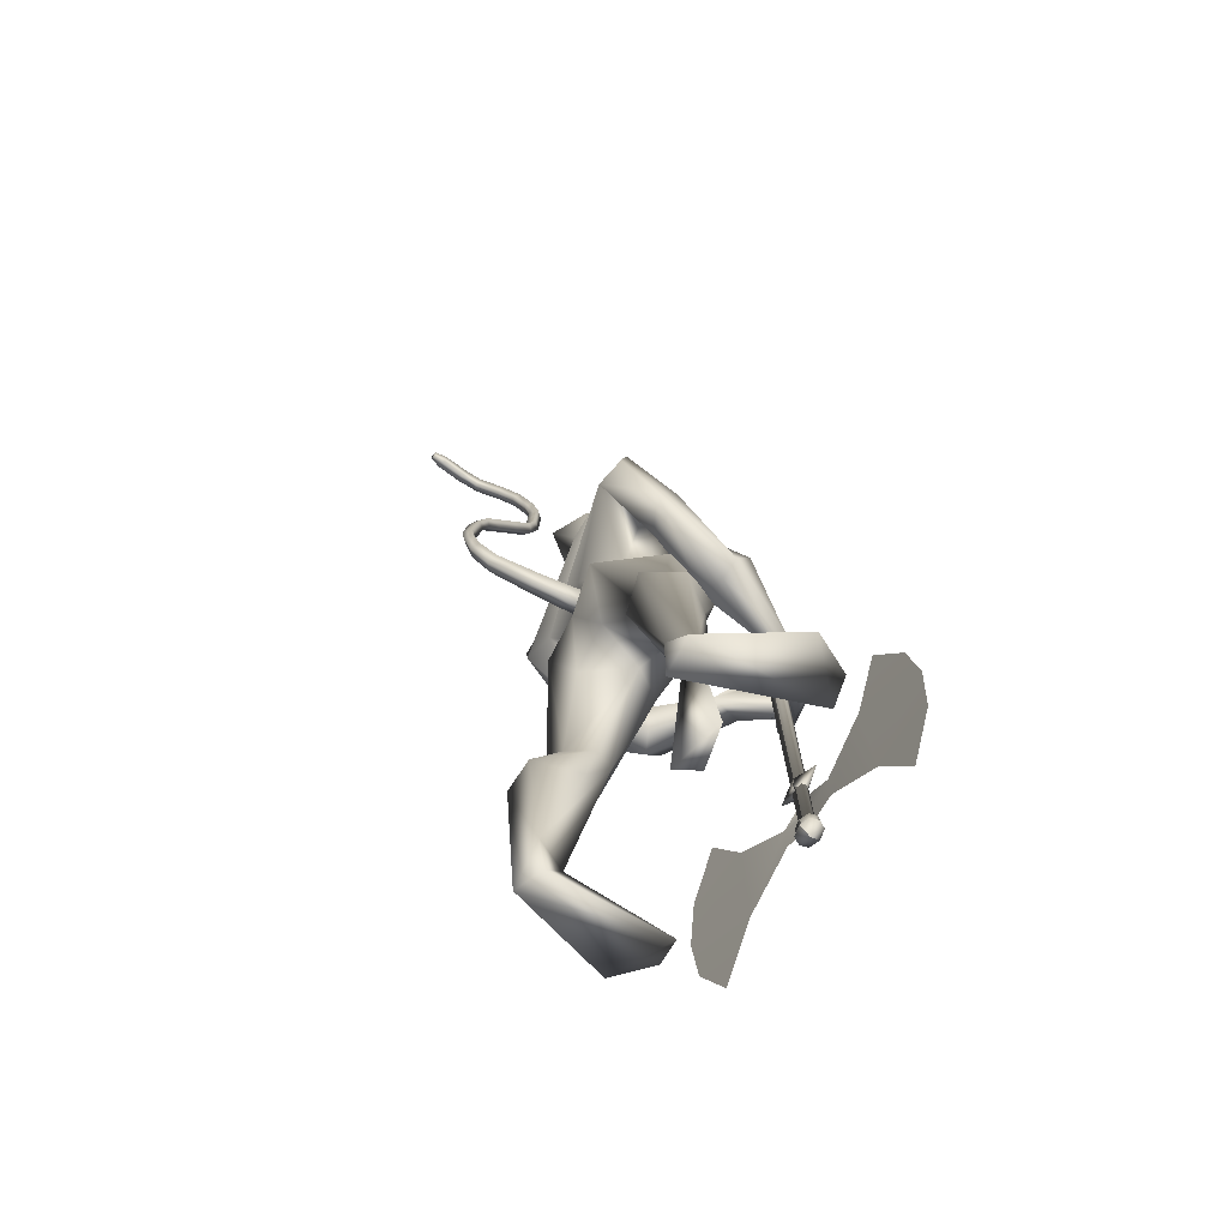
<metadata>
{"format":"obj","ext":"obj","renderer":"f3d","projection":"perspective","resolution":1024,"background":"white","views":[{"elev":-75.6,"azim":-27.4,"up":"+Z"}]}
</metadata>
<code>
o body.001_mesh15-geometry.001
v -0.311 -0.3472 0.1945
v -0.21 -0.2045 0.6171
v -0.2663 -0.3093 0.2403
v -0.3879 -0.2581 0.6972
v -0.4132 -0.3917 0.7132
v -0.2868 -0.2525 0.8684
v -0.3098 -0.3581 0.8944
v -0.209 -0.4086 0.9184
v -0.2819 -0.4648 0.7018
v -0.1777 -0.3766 0.2269
v -0.1211 -0.2614 0.9079
v -0.1985 -0.2069 0.8557
v -0.4795 -0.1711 1.54
v -0.3646 -0.04195 1.355
v -0.4514 0.01438 1.501
v -0.3839 0.01082 1.761
v -0.4492 0.2058 1.532
v -0.3092 0.1661 1.895
v -0.3346 -0.1523 1.871
v -0.2365 -0.2092 1.905
v -0.2644 -0.3606 1.39
v -0.1264 -0.3689 0.8984
v -0.1973 -0.4116 0.5297
v -0.2363 -0.4149 0.1872
v -0.2855 -0.4412 0.02304
v 0.04817 -0.598 0.1046
v 0.2021 -0.4111 0.127
v 0.1889 -0.5145 0.1447
v -0.14 -0.2449 1.508
v -0.0726 -0.1441 1.432
v -0.153 -0.03703 1.328
v -0.02468 -0.009776 1.507
v -0.1249 -0.1524 1.913
v -0.04595 -0.009835 1.963
v -0.4399 0.01086 2.003
v -0.2066 0.2161 1.919
v -0.2686 0.3351 2.228
v -0.4195 0.2927 2.185
v -0.134 0.3756 2.098
v -0.2683 0.439 2.106
v -0.4556 0.4103 2.212
v -0.4532 0.4342 2.362
v -0.4064 0.1033 2.543
v -0.4825 -0.02254 2.543
v -0.5282 -0.3276 2.142
v -0.3246 -0.2938 2.181
v -0.1996 -0.2452 2.248
v -0.1086 0.1423 1.916
v -0.1132 0.2416 1.479
v -0.06291 0.1279 1.42
v -0.1825 0.03001 1.322
v -0.3676 0.136 1.299
v -0.1602 0.2487 2.264
v -0.1147 -0.01157 2.297
v -0.3221 -0.3228 2.293
v -0.2619 0.03865 2.413
v -0.3734 -0.4137 2.342
v -0.3346 -0.1141 2.415
v -0.4696 -0.4353 2.346
v -0.4934 -0.4388 2.188
v -0.3331 -0.1346 2.569
v -0.2182 -0.0709 2.542
v -0.2456 0.04363 2.574
v -0.3429 0.1281 2.712
v -0.44 0.138 2.75
v -0.5528 0.03678 2.719
v -0.281 0.3349 2.316
v -0.1329 0.4621 2.269
v 0.006293 0.4584 2.16
v 0.02028 0.3175 2.017
v -0.1666 0.4287 2.018
v 0.04474 0.3799 1.923
v 0.07917 0.4672 1.933
v 0.155 0.4881 2.083
v -0.03016 0.5591 2.093
v -0.2704 0.5083 2.226
v -0.362 0.4517 2.375
v 0.08932 0.3453 2.168
v 0.1349 0.4058 2.184
v 0.2131 0.1795 2.025
v 0.3428 0.2166 2.037
v 0.2682 0.2107 2.157
v 0.3986 0.06299 1.981
v 0.4643 0.07648 1.934
v 0.4989 0.1119 1.989
v 0.3337 0.003166 2.052
v 0.3592 0.06858 2.083
v 0.5056 0.07055 2.182
v 0.4701 -0.09421 2.15
v 0.5133 0.09867 2.118
v 0.5045 -0.09986 2.029
v 0.5272 0.09072 2.063
v 0.486 -0.136 2.091
v 0.4625 -0.05246 1.965
v -0.1754 -0.05478 2.626
v -0.2268 -0.1378 2.621
v -0.3229 -0.1465 2.739
v -0.4749 -0.09561 2.707
v -0.2699 -0.09712 2.692
v -0.2078 -0.04542 2.671
v -0.2259 0.01819 2.744
v -0.2973 0.07934 2.814
v -0.2489 -0.08261 2.781
v -0.4012 -0.1154 2.812
v -0.2044 -0.1039 2.694
v -0.2782 -0.2832 1.96
v -0.3391 -0.4193 2.034
v -0.279 -0.3825 1.909
v -0.1876 -0.2981 2.151
v -0.2491 -0.4268 2.139
v -0.06921 -0.3576 1.987
v 0.07363 -0.3713 1.957
v 0.005681 -0.3756 1.798
v -0.008842 -0.2941 1.765
v -0.03714 -0.1918 1.831
v -0.08089 -0.239 1.987
v 0.06363 -0.263 2.03
v 0.3243 -0.1841 1.897
v 0.2513 -0.112 2.001
v 0.4982 -0.0938 1.888
v 0.482 -0.07482 1.818
v 0.4828 0.05742 1.829
v 0.3757 -0.05165 1.874
v 0.2124 -0.1416 1.844
v 0.3562 0.06836 2.218
v 0.3367 -0.03756 1.99
v 0.4484 -0.01333 2.059
v 0.4736 -0.05679 2.005
v 0.5013 -0.05999 1.961
v 0.5092 0.1197 1.887
v 0.4424 0.1443 1.986
v 0.4752 0.1686 1.931
v -0.338 0.2739 0.8505
v -0.3463 0.3796 0.8841
v -0.2352 0.3763 1.354
v -0.1593 0.3697 0.8784
v -0.1659 0.2633 0.8859
v -0.2499 0.22 0.8306
v -0.443 0.2968 0.6776
v -0.2744 0.2308 0.5874
v -0.3588 0.36 0.2182
v -0.335 0.3627 -0.005801
v -0.3829 0.4639 0.000983
v 0.13 0.4182 0.1117
v -0.004112 0.6204 0.09785
v 0.1272 0.5214 0.1343
v -0.2898 0.4608 0.1836
v -0.4538 0.431 0.701
v -0.3165 0.4922 0.6865
v -0.2408 0.4193 0.9
v -0.2496 0.4175 0.2077
v -0.291 -0.3039 0.008095
v -0.008748 0.0151 1.684
v -0.003437 -0.05401 1.67
v 0.06513 0.07756 0.6849
v 0.03453 -0.1007 0.6415
v -0.03104 0.1266 0.686
v -0.4079 0.01436 2.851
f 1 2 3
f 4 2 1
f 4 5 6
f 6 5 7
f 5 8 7
f 5 9 8
f 4 1 5
f 3 11 10
f 2 11 3
f 12 11 2
f 13 6 7
f 13 14 6
f 13 7 21
f 7 8 21
f 9 22 8
f 9 23 22
f 24 23 9
f 24 10 23
f 25 26 24
f 27 26 25
f 27 28 26
f 27 10 28
f 24 28 10
f 28 24 26
f 23 10 11
f 22 23 11
f 21 8 22
f 21 22 29
f 30 29 22
f 32 30 31
f 29 30 32
f 35 16 19
f 35 18 16
f 18 37 36
f 38 37 18
f 38 39 37
f 38 40 39
f 41 40 38
f 41 44 43
f 44 41 38
f 38 18 35
f 45 35 19
f 19 20 46
f 46 20 47
f 47 20 33
f 47 33 34
f 34 32 48
f 34 33 32
f 49 32 50
f 32 31 50
f 50 31 51
f 14 51 31
f 14 52 51
f 52 14 15
f 31 30 11
f 30 22 11
f 31 11 12
f 6 31 12
f 14 31 6
f 15 14 13
f 53 48 36
f 53 34 48
f 54 34 53
f 54 47 34
f 46 47 55
f 54 55 47
f 56 55 54
f 56 57 55
f 58 57 56
f 58 59 57
f 44 59 58
f 44 60 59
f 60 38 45
f 44 38 60
f 44 58 61
f 61 58 56
f 61 56 62
f 63 62 56
f 43 64 63
f 65 64 43
f 66 65 43
f 66 43 44
f 43 63 56
f 56 67 77
f 56 54 67
f 67 54 53
f 37 67 53
f 67 37 68
f 39 69 37
f 39 70 69
f 71 70 39
f 72 70 71
f 71 73 72
f 73 40 75
f 40 73 71
f 71 39 40
f 40 76 75
f 40 41 76
f 41 42 76
f 76 42 77
f 77 42 56
f 43 56 42
f 42 41 43
f 67 68 77
f 76 77 68
f 75 76 68
f 68 37 69
f 70 78 69
f 74 69 79
f 75 69 74
f 75 68 69
f 73 75 74
f 69 78 79
f 72 80 70
f 72 81 80
f 73 81 72
f 73 74 81
f 79 78 82
f 70 82 78
f 70 80 82
f 80 84 83
f 80 81 84
f 81 85 84
f 74 82 81
f 74 79 82
f 82 86 87
f 82 87 88
f 88 87 89
f 87 90 89
f 83 87 80
f 85 87 83
f 87 85 91
f 85 92 91
f 85 81 92
f 81 90 92
f 81 88 90
f 81 82 88
f 90 88 89
f 90 93 92
f 87 93 90
f 87 92 93
f 87 91 92
f 83 94 85
f 83 84 94
f 85 94 84
f 80 87 86
f 80 86 82
f 37 53 36
f 66 44 98
f 44 61 98
f 95 62 63
f 95 96 62
f 61 96 97
f 96 61 62
f 61 97 98
f 97 96 99
f 99 96 100
f 100 96 95
f 100 95 63
f 63 101 100
f 63 64 101
f 64 102 101
f 102 103 101
f 104 97 103
f 98 97 104
f 103 97 99
f 99 105 103
f 100 105 99
f 100 103 105
f 101 103 100
f 38 35 45
f 45 19 46
f 45 46 106
f 60 45 107
f 45 106 107
f 108 107 106
f 110 111 109
f 113 112 111
f 108 114 113
f 114 108 115
f 108 106 115
f 107 108 113
f 113 110 107
f 113 111 110
f 110 109 57
f 55 57 109
f 110 57 59
f 107 110 60
f 60 110 59
f 55 109 46
f 106 46 116
f 109 116 46
f 109 111 116
f 111 117 116
f 112 117 111
f 106 116 115
f 113 118 112
f 113 114 118
f 115 116 119
f 117 119 116
f 112 119 117
f 112 118 119
f 121 120 118
f 123 122 121
f 123 120 122
f 114 115 124
f 114 124 118
f 124 121 118
f 124 123 121
f 115 119 124
f 124 119 125
f 119 127 126
f 118 127 119
f 118 128 127
f 118 129 128
f 120 129 118
f 120 130 129
f 123 130 120
f 123 129 130
f 123 126 129
f 124 126 123
f 125 126 124
f 126 125 119
f 126 131 128
f 127 131 126
f 131 127 128
f 126 128 132
f 128 129 132
f 126 132 129
f 122 120 121
f 52 133 51
f 17 133 52
f 17 134 133
f 17 135 134
f 50 136 49
f 50 137 136
f 51 137 50
f 51 138 137
f 133 138 51
f 139 138 133
f 139 140 138
f 141 140 139
f 143 142 141
f 143 144 142
f 145 144 143
f 145 146 144
f 145 147 146
f 143 147 145
f 148 143 141
f 143 148 147
f 148 149 147
f 139 148 141
f 148 150 149
f 148 134 150
f 148 133 134
f 148 139 133
f 134 135 150
f 135 136 150
f 135 49 136
f 149 150 136
f 149 136 147
f 136 137 147
f 147 137 151
f 141 151 137
f 141 142 151
f 142 144 151
f 146 151 144
f 147 151 146
f 140 141 137
f 138 140 137
f 15 17 52
f 152 10 27
f 3 10 152
f 1 3 152
f 1 152 25
f 152 27 25
f 25 24 1
f 1 24 5
f 5 24 9
f 4 6 12
f 4 12 2
f 154 155 153
f 154 156 155
f 154 153 157
f 154 157 156
f 156 157 155
f 98 104 66
f 65 66 158
f 66 104 158
f 103 102 158
f 155 157 153
f 102 64 65
f 102 65 158
f 104 103 158
f 16 15 13
f 16 17 15
f 18 17 16
f 17 18 36
f 19 16 13
f 13 20 19
f 13 21 20
f 33 29 32
f 20 29 33
f 20 21 29
f 48 32 49
f 17 36 135
f 36 49 135
f 36 48 49
o body_mesh15-geometry
v -0.3694 0.01417 1.696
v -0.6103 0.03034 1.723
v -0.371 0.06293 1.744
v -0.6019 0.07073 1.762
v -0.3774 0.01462 1.792
v -0.5996 0.03204 1.802
v -0.3766 -0.03424 1.744
v -0.608 -0.008356 1.764
v -0.7854 0.04441 1.787
v -0.7573 0.07781 1.806
v -0.7327 0.04435 1.829
v -0.7608 0.01096 1.81
v -0.8864 0.06551 2.045
v -0.8583 0.09233 2.048
v -0.8322 0.06425 2.055
v -0.8602 0.03743 2.052
v -0.8874 0.0781 2.276
v -0.8591 0.1049 2.275
v -0.8322 0.07674 2.277
v -0.8604 0.04994 2.278
v -0.8466 0.08701 2.542
v -0.8226 0.1157 2.531
v -0.7956 0.08945 2.521
v -0.8197 0.06076 2.532
v -0.731 0.09628 2.763
v -0.7069 0.125 2.753
v -0.68 0.09873 2.743
v -0.704 0.07003 2.753
v -0.6473 0.1051 2.989
v -0.6205 0.1333 2.991
v -0.5923 0.1065 2.993
v -0.6191 0.07832 2.992
v -0.6412 0.109 3.221
v -0.6144 0.1372 3.223
v -0.5862 0.1104 3.225
v -0.613 0.0822 3.224
v -0.7213 0.1263 3.443
v -0.6995 0.157 3.453
v -0.6742 0.1333 3.471
v -0.696 0.1026 3.461
v -0.8834 0.1771 3.589
v -0.8651 0.2067 3.607
v -0.8542 0.1829 3.636
v -0.8725 0.1533 3.618
v -1.048 0.152 3.588
v -1.059 0.1851 3.606
v -1.062 0.1661 3.639
v -1.052 0.133 3.622
v -1.099 0.1464 3.592
v -1.105 0.166 3.603
v -1.107 0.1547 3.623
v -1.101 0.1352 3.612
v -0.6699 0.1012 2.88
v -0.643 0.07492 2.87
v -0.6189 0.1036 2.859
v -0.6459 0.1299 2.869
v -0.665 0.1132 3.327
v -0.6397 0.08954 3.345
v -0.6179 0.1202 3.355
v -0.6432 0.1439 3.337
v -0.6443 0.107 3.105
v -0.616 0.08026 3.108
v -0.5892 0.1085 3.109
v -0.6174 0.1353 3.107
v -0.8755 0.08406 2.404
v -0.8486 0.0559 2.405
v -0.8203 0.08271 2.404
v -0.8472 0.1109 2.403
v -0.8966 0.07273 2.157
v -0.8705 0.04465 2.164
v -0.8424 0.07147 2.167
v -0.8685 0.09955 2.161
v -0.7888 0.09165 2.653
v -0.7618 0.06539 2.643
v -0.7378 0.09409 2.632
v -0.7648 0.1203 2.642
v -0.7865 0.1488 3.518
v -0.7756 0.125 3.547
v -0.7573 0.1545 3.564
v -0.7683 0.1783 3.535
v -0.9473 0.1704 3.602
v -0.9507 0.1509 3.635
v -0.9615 0.1839 3.653
v -0.9577 0.2031 3.619
v -0.855 0.05556 1.899
v -0.8327 0.02511 1.92
v -0.8071 0.05551 1.938
v -0.8294 0.08596 1.916
v -0.4942 0.02072 1.701
v -0.4863 0.06571 1.743
v -0.4852 0.02267 1.789
v -0.4931 -0.02233 1.746
f 247 160 162
f 248 162 164
f 160 166 167
f 250 166 247
f 249 164 250
f 159 161 165
f 243 244 174
f 166 164 170
f 164 162 168
f 162 160 167
f 227 228 178
f 244 245 173
f 245 246 173
f 246 243 172
f 223 224 182
f 228 229 177
f 229 230 177
f 230 227 176
f 231 232 186
f 224 225 181
f 225 226 180
f 226 223 180
f 211 212 190
f 232 233 185
f 233 234 185
f 234 231 184
f 219 220 194
f 212 213 189
f 213 214 189
f 214 211 188
f 215 216 198
f 220 221 193
f 221 222 193
f 222 219 192
f 235 236 202
f 216 217 197
f 217 218 197
f 218 215 196
f 239 240 206
f 236 237 201
f 237 238 201
f 238 235 200
f 203 206 210
f 240 241 205
f 241 242 205
f 242 239 204
f 208 207 209
f 206 205 209
f 205 204 209
f 204 203 208
f 183 186 212
f 186 185 213
f 185 184 213
f 184 183 214
f 191 194 216
f 194 193 217
f 193 192 217
f 192 191 218
f 187 190 220
f 190 189 221
f 189 188 221
f 188 187 222
f 175 178 224
f 178 177 225
f 177 176 225
f 176 175 226
f 171 174 228
f 174 173 229
f 173 172 229
f 172 171 230
f 179 182 232
f 182 181 233
f 181 180 233
f 180 179 234
f 195 198 236
f 198 197 237
f 197 196 237
f 196 195 238
f 199 202 240
f 202 201 240
f 201 200 241
f 200 199 239
f 167 170 244
f 170 169 245
f 169 168 245
f 168 167 246
f 159 247 161
f 161 248 163
f 165 250 159
f 163 249 165
f 248 247 162
f 249 248 164
f 166 170 167
f 166 160 247
f 164 166 250
f 161 163 165
f 171 243 174
f 164 169 170
f 169 164 168
f 168 162 167
f 175 227 178
f 174 244 173
f 246 172 173
f 243 171 172
f 179 223 182
f 178 228 177
f 230 176 177
f 227 175 176
f 183 231 186
f 182 224 181
f 181 225 180
f 223 179 180
f 187 211 190
f 186 232 185
f 234 184 185
f 231 183 184
f 191 219 194
f 190 212 189
f 214 188 189
f 211 187 188
f 195 215 198
f 194 220 193
f 222 192 193
f 219 191 192
f 199 235 202
f 198 216 197
f 218 196 197
f 215 195 196
f 203 239 206
f 202 236 201
f 238 200 201
f 235 199 200
f 207 203 210
f 206 240 205
f 242 204 205
f 239 203 204
f 207 210 209
f 210 206 209
f 204 208 209
f 203 207 208
f 211 183 212
f 212 186 213
f 184 214 213
f 183 211 214
f 215 191 216
f 216 194 217
f 192 218 217
f 191 215 218
f 219 187 220
f 220 190 221
f 188 222 221
f 187 219 222
f 223 175 224
f 224 178 225
f 176 226 225
f 175 223 226
f 227 171 228
f 228 174 229
f 172 230 229
f 171 227 230
f 231 179 232
f 232 182 233
f 180 234 233
f 179 231 234
f 235 195 236
f 236 198 237
f 196 238 237
f 195 235 238
f 239 199 240
f 201 241 240
f 200 242 241
f 242 200 239
f 243 167 244
f 244 170 245
f 168 246 245
f 167 243 246
f 247 248 161
f 248 249 163
f 250 247 159
f 249 250 165
o Cylinder_Cylinder.001
v 0.375 0.0286 2.61
v 0.3695 0.03836 0.4042
v 0.3583 0.01787 2.61
v 0.3574 0.03053 0.4042
v 0.3649 -0.01818 2.61
v 0.3621 0.004219 0.404
v 0.3842 -0.02238 2.61
v 0.3763 0.001154 0.4039
v 0.4009 -0.01165 2.61
v 0.3884 0.008985 0.4039
v 0.3944 0.0244 2.61
v 0.3837 0.03529 0.4041
v 0.3715 0.04814 2.642
v 0.3419 0.02908 2.642
v 0.3535 -0.03493 2.641
v 0.3879 -0.04239 2.641
v 0.4175 -0.02333 2.641
v 0.4059 0.04068 2.642
v 0.3773 0.01663 2.697
v 0.368 0.01066 2.697
v 0.3717 -0.00938 2.697
v 0.3825 -0.01171 2.697
v 0.3917 -0.005748 2.697
v 0.3881 0.01429 2.697
v 0.3664 0.05533 0.3969
v 0.3432 0.04037 0.3968
v 0.3523 -0.009852 0.3964
v 0.3793 -0.0157 0.3963
v 0.4025 -0.000751 0.3963
v 0.3934 0.04947 0.3968
v 0.3681 0.04591 0.3829
v 0.3511 0.03496 0.3829
v 0.3578 -0.001792 0.3826
v 0.3775 -0.006075 0.3825
v 0.3945 0.004868 0.3825
v 0.3879 0.04163 0.3828
v 0.396 0.05377 0.3424
v 0.4063 -0.003035 0.342
v 0.38 -0.01995 0.3419
v 0.3495 -0.01333 0.3421
v 0.3392 0.04348 0.3425
v 0.3654 0.06039 0.3426
v 0.2999 0.4258 1.119
v 0.2964 0.4345 -0.03486
v 0.3503 0.000386 0.7921
v 0.4009 0.009613 0.7847
v 0.4 0.01197 0.4721
v 0.2728 0.5705 0.543
v 0.4002 0.01147 0.5384
v 0.277 0.5445 0.2544
v 0.4001 0.01172 0.5053
v 0.4003 0.01122 0.5716
v 0.2787 0.5402 0.8312
v 0.368 0.1181 0.6099
v 0.3675 0.1191 0.4688
v 0.3276 0.3068 0.8167
v 0.3259 0.3109 0.2651
v 0.4005 0.01076 0.6332
v 0.3823 0.03585 0.6608
v 0.3591 0.09648 0.7755
v 0.3501 0.000894 0.7248
v 0.4007 0.0101 0.7202
v 0.3598 0.01937 0.7009
v 0.3847 0.0267 0.707
v 0.3876 -0.04073 2.609
v 0.3796 -0.0172 0.4038
v 0.3682 -0.03653 2.61
v 0.3655 -0.01413 0.4038
v 0.3558 -0.01068 2.61
v 0.356 0.007209 0.404
v 0.3617 -0.000481 2.61
v 0.3607 0.01217 0.404
v 0.3783 0.01025 2.61
v 0.3729 0.02 0.4041
v 0.3977 0.006051 2.61
v 0.387 0.01694 0.404
v 0.4068 -0.001444 2.61
v 0.3932 0.01395 0.404
v 0.4042 -0.03 2.609
v 0.3918 -0.009366 0.4038
v 0.3912 -0.06074 2.641
v 0.3568 -0.05328 2.641
v 0.3361 -0.0145 2.641
v 0.3452 0.01073 2.642
v 0.3748 0.02979 2.642
v 0.4093 0.02233 2.641
v 0.4266 0.001901 2.641
v 0.4209 -0.04168 2.641
v 0.3858 -0.03007 2.696
v 0.375 -0.02773 2.696
v 0.3674 -0.009286 2.697
v 0.3714 -0.007689 2.697
v 0.3806 -0.001722 2.697
v 0.3914 -0.004057 2.697
v 0.3957 -0.00415 2.697
v 0.395 -0.0241 2.696
v 0.3826 -0.03406 0.3962
v 0.3556 -0.0282 0.3963
v 0.339 0.0042 0.3966
v 0.3465 0.02202 0.3967
v 0.3698 0.03698 0.3967
v 0.3968 0.03112 0.3966
v 0.4101 0.01707 0.3965
v 0.4059 -0.0191 0.3962
v 0.3809 -0.02443 0.3824
v 0.3611 -0.02014 0.3825
v 0.3485 0.006031 0.3827
v 0.3544 0.01661 0.3828
v 0.3714 0.02756 0.3828
v 0.3912 0.02327 0.3827
v 0.4005 0.01545 0.3826
v 0.3979 -0.01348 0.3824
v 0.3743 0.01133 0.305
v 0.4096 -0.02139 0.3418
v 0.4145 0.01832 0.3421
v 0.3993 0.03542 0.3423
v 0.3688 0.04204 0.3424
v 0.3425 0.02513 0.3424
v 0.3342 0.003767 0.3422
v 0.3528 -0.03168 0.3419
v 0.3833 -0.0383 0.3418
v 0.4524 -0.4156 1.112
v 0.4489 -0.4069 -0.04168
v 0.3494 0.005541 0.7921
v 0.4 0.01477 0.7848
v 0.399 0.01713 0.4722
v 0.4761 -0.5515 0.5339
v 0.3993 0.01663 0.5385
v 0.4701 -0.5213 0.2458
v 0.3992 0.01688 0.5053
v 0.3994 0.01638 0.5716
v 0.4718 -0.5256 0.8225
v 0.4067 -0.09562 0.6082
v 0.4063 -0.09456 0.467
v 0.4356 -0.2897 0.8118
v 0.434 -0.2856 0.2603
v 0.3995 0.01591 0.6333
v 0.3914 -0.01438 0.6604
v 0.3913 -0.0811 0.7741
v 0.3492 0.006049 0.7248
v 0.3998 0.01525 0.7203
v 0.3646 -0.007494 0.7007
v 0.3906 -0.0057 0.7067
f 251 252 253
f 253 254 320
f 319 320 256
f 255 256 257
f 257 258 259
f 259 260 327
f 252 262 280
f 261 262 251
f 327 328 261
f 261 251 268
f 268 263 269
f 327 261 268
f 259 327 337
f 257 259 266
f 255 257 266
f 319 255 333
f 253 319 264
f 251 253 264
f 273 271 272
f 337 268 345
f 267 337 273
f 266 267 272
f 265 266 272
f 333 265 271
f 264 333 341
f 263 264 269
f 275 280 281
f 262 328 280
f 328 260 353
f 260 258 279
f 258 256 277
f 256 320 349
f 320 254 276
f 254 252 276
f 280 353 361
f 353 279 285
f 279 278 285
f 278 277 284
f 277 349 283
f 349 276 357
f 276 275 282
f 291 292 363
f 369 291 363
f 290 369 363
f 289 290 363
f 288 289 363
f 365 288 363
f 287 365 363
f 292 287 363
f 282 281 291
f 357 282 291
f 283 357 369
f 284 283 290
f 285 284 288
f 361 285 365
f 286 361 287
f 281 286 292
f 295 311 312
f 296 312 310
f 312 308 314
f 310 312 314
f 295 310 311
f 310 295 296
f 313 310 314
f 310 313 311
f 306 303 293
f 315 317 316
f 317 319 320
f 319 321 322
f 321 323 322
f 323 325 324
f 325 327 326
f 316 347 330
f 329 315 330
f 327 329 328
f 329 338 315
f 338 346 331
f 327 337 338
f 325 336 337
f 323 335 325
f 321 334 335
f 319 333 321
f 317 332 319
f 315 331 317
f 342 344 343
f 337 345 338
f 336 344 337
f 335 343 336
f 334 342 335
f 333 341 342
f 332 340 341
f 331 339 340
f 347 355 354
f 330 354 328
f 328 353 326
f 326 352 324
f 324 351 322
f 322 350 349
f 320 349 348
f 318 348 347
f 354 362 361
f 353 361 360
f 352 360 359
f 351 359 350
f 350 358 349
f 349 357 348
f 348 356 355
f 370 363 371
f 369 363 370
f 368 363 369
f 367 363 368
f 366 363 367
f 365 363 366
f 364 363 365
f 371 363 364
f 356 370 371
f 357 369 370
f 358 368 369
f 359 367 358
f 360 366 367
f 361 365 360
f 362 364 361
f 355 371 362
f 374 375 391
f 375 389 391
f 391 393 387
f 389 393 391
f 374 390 389
f 389 375 374
f 392 393 389
f 389 390 392
f 382 385 372
f 252 254 253
f 319 253 320
f 255 319 256
f 256 258 257
f 258 260 259
f 260 328 327
f 275 252 280
f 262 252 251
f 328 262 261
f 251 263 268
f 274 268 269
f 337 327 268
f 267 259 337
f 259 267 266
f 265 255 266
f 255 265 333
f 319 333 264
f 263 251 264
f 269 270 274
f 270 341 274
f 274 273 345
f 341 271 274
f 271 273 274
f 268 274 345
f 337 345 273
f 267 273 272
f 271 265 272
f 341 333 271
f 270 264 341
f 264 270 269
f 280 286 281
f 328 353 280
f 260 279 353
f 258 278 279
f 278 258 277
f 277 256 349
f 349 320 276
f 252 275 276
f 286 280 361
f 361 353 285
f 278 284 285
f 277 283 284
f 349 357 283
f 276 282 357
f 275 281 282
f 281 292 291
f 369 357 291
f 290 283 369
f 289 284 290
f 284 289 288
f 285 288 365
f 361 365 287
f 286 287 292
f 296 295 312
f 308 309 314
f 307 294 300
f 307 300 298
f 306 298 303
f 307 298 306
f 307 306 304
f 308 304 309
f 302 304 308
f 297 305 301
f 305 307 304
f 301 305 304
f 299 301 304
f 302 299 304
f 317 318 316
f 318 317 320
f 320 319 322
f 323 324 322
f 325 326 324
f 327 328 326
f 347 354 330
f 315 316 330
f 329 330 328
f 338 331 315
f 346 339 331
f 329 327 338
f 327 325 337
f 335 336 325
f 323 321 335
f 333 334 321
f 332 333 319
f 331 332 317
f 339 346 340
f 340 346 341
f 346 345 341
f 345 344 341
f 344 342 341
f 345 346 338
f 344 345 337
f 343 344 336
f 342 343 335
f 334 333 342
f 333 332 341
f 332 331 340
f 355 362 354
f 354 353 328
f 353 352 326
f 352 351 324
f 351 350 322
f 320 322 349
f 318 320 348
f 316 318 347
f 353 354 361
f 352 353 360
f 351 352 359
f 359 358 350
f 358 357 349
f 357 356 348
f 347 348 355
f 355 356 371
f 356 357 370
f 357 358 369
f 367 368 358
f 359 360 367
f 365 366 360
f 364 365 361
f 371 364 362
f 390 374 391
f 393 388 387
f 373 386 379
f 379 386 377
f 377 385 382
f 377 386 385
f 386 384 385
f 383 387 388
f 383 381 387
f 384 376 380
f 385 384 383
f 384 380 383
f 380 378 383
f 378 381 383

</code>
